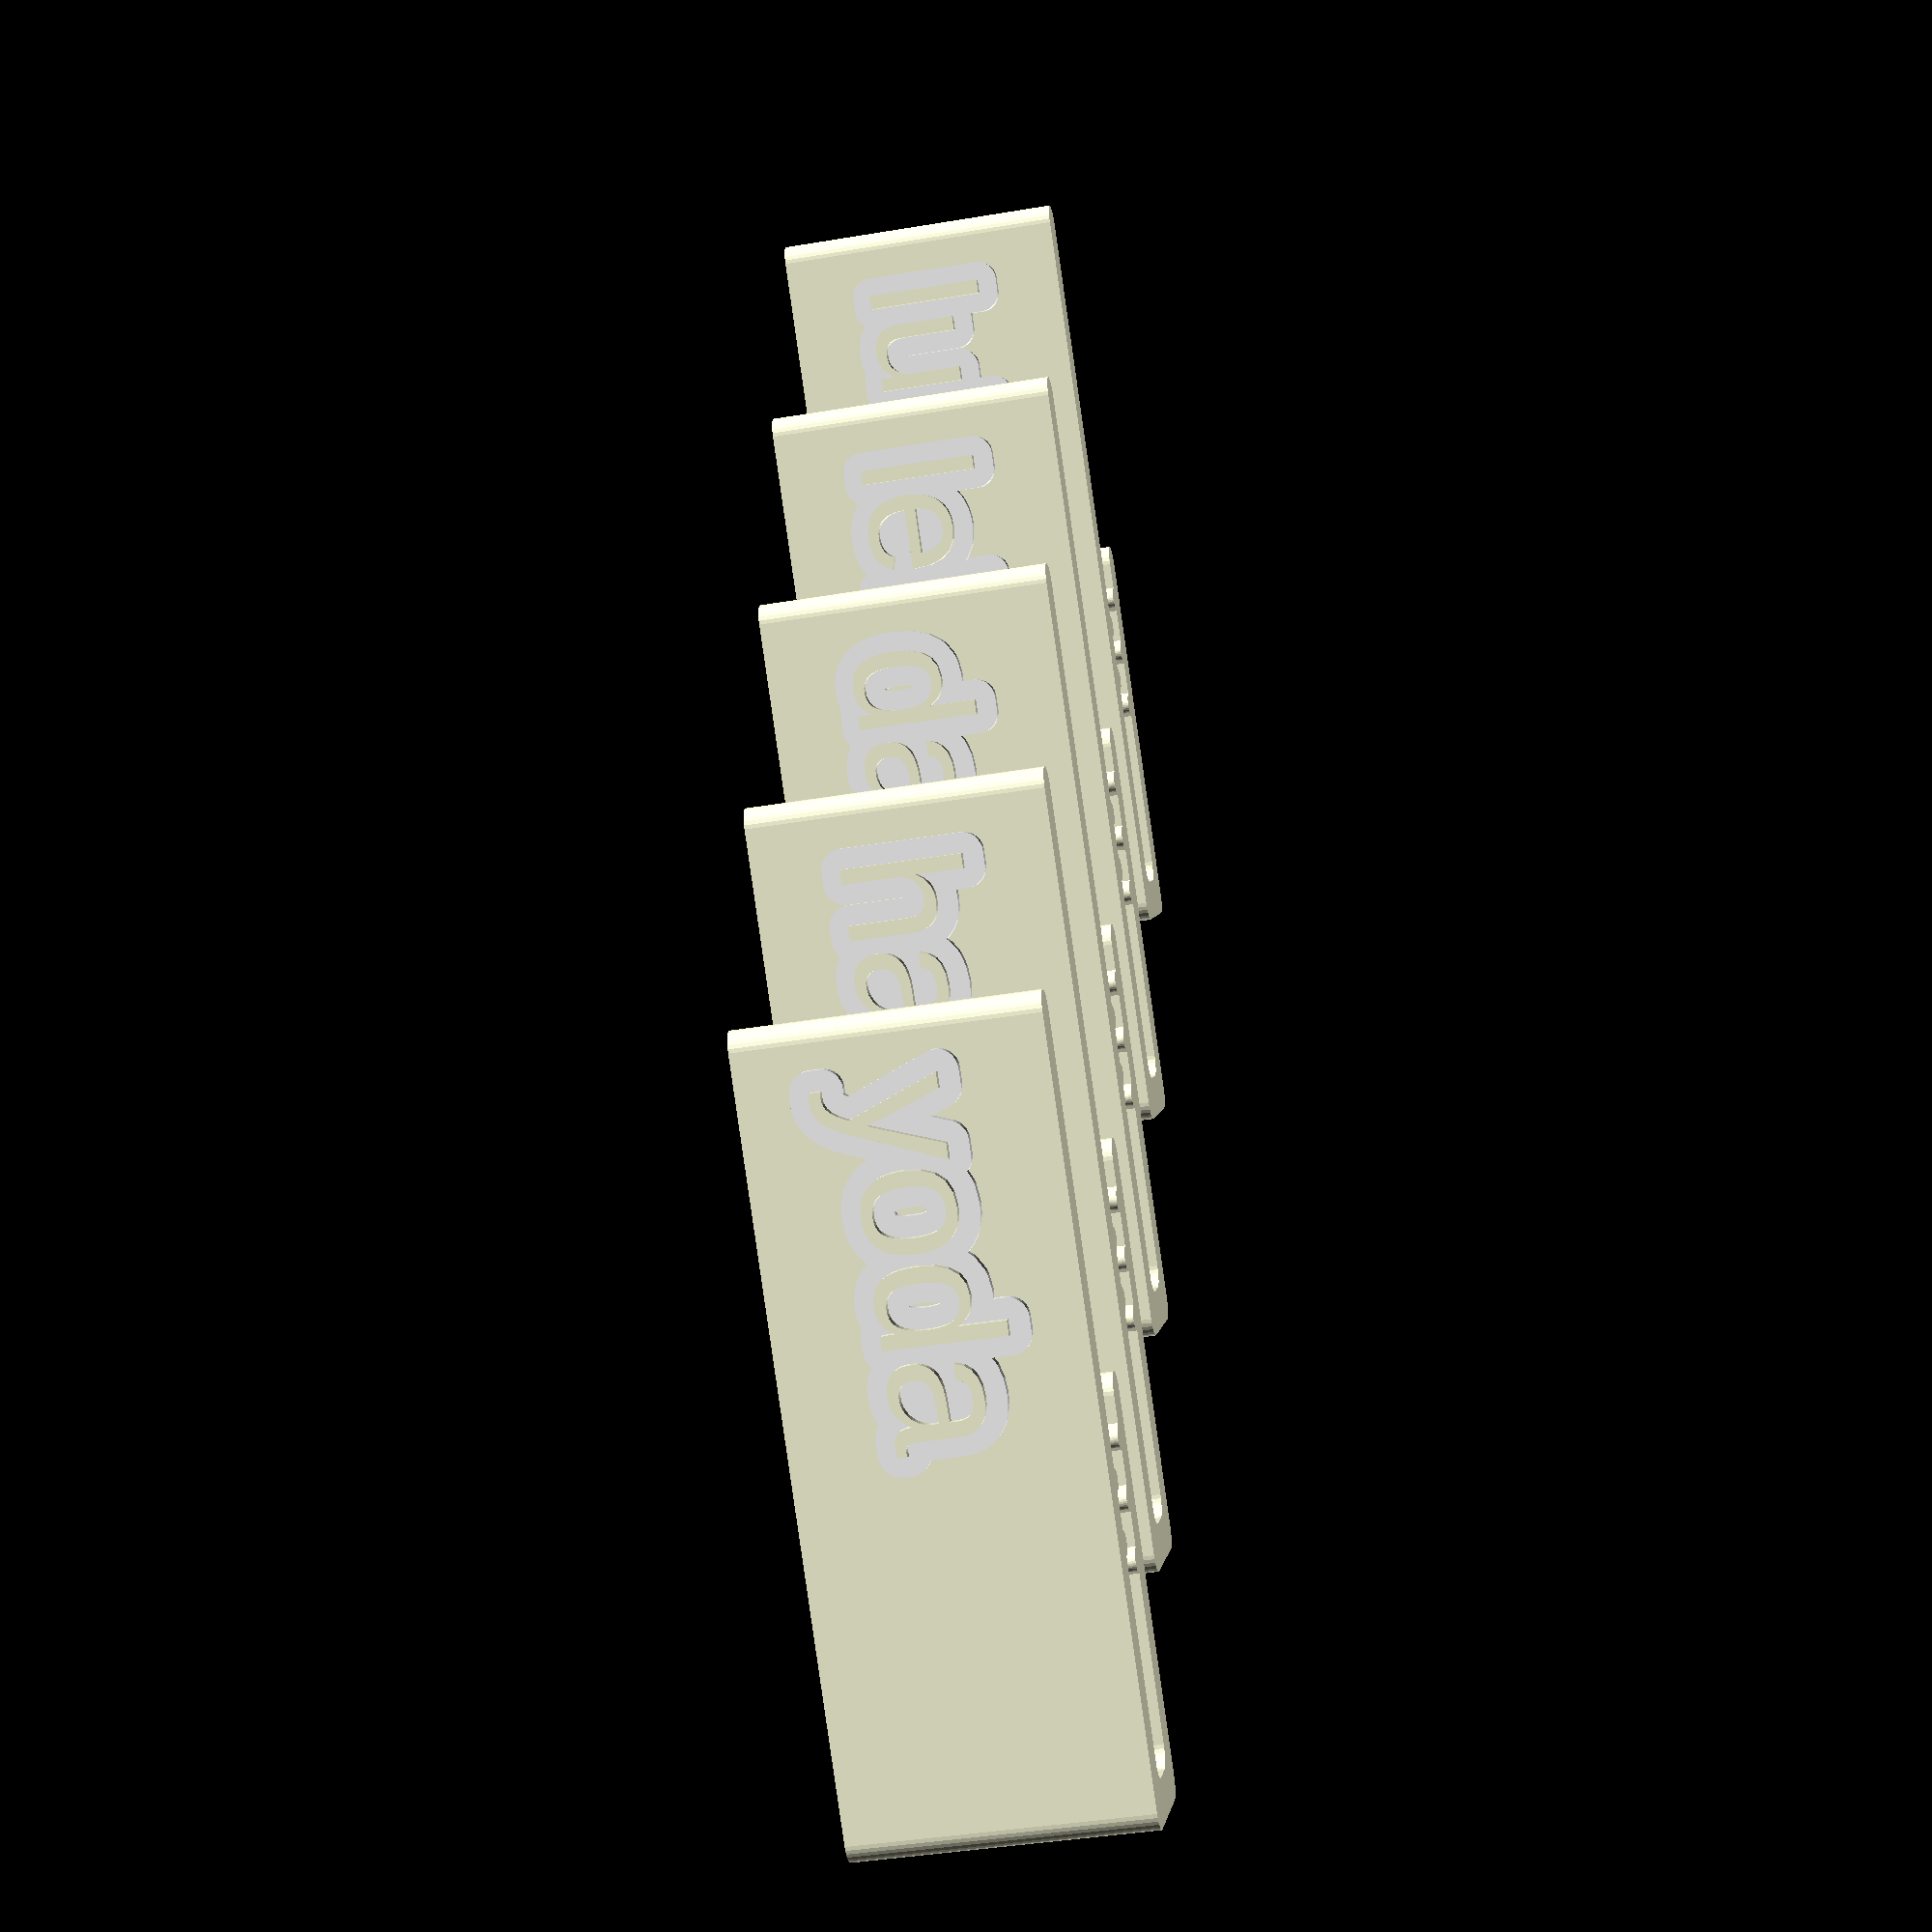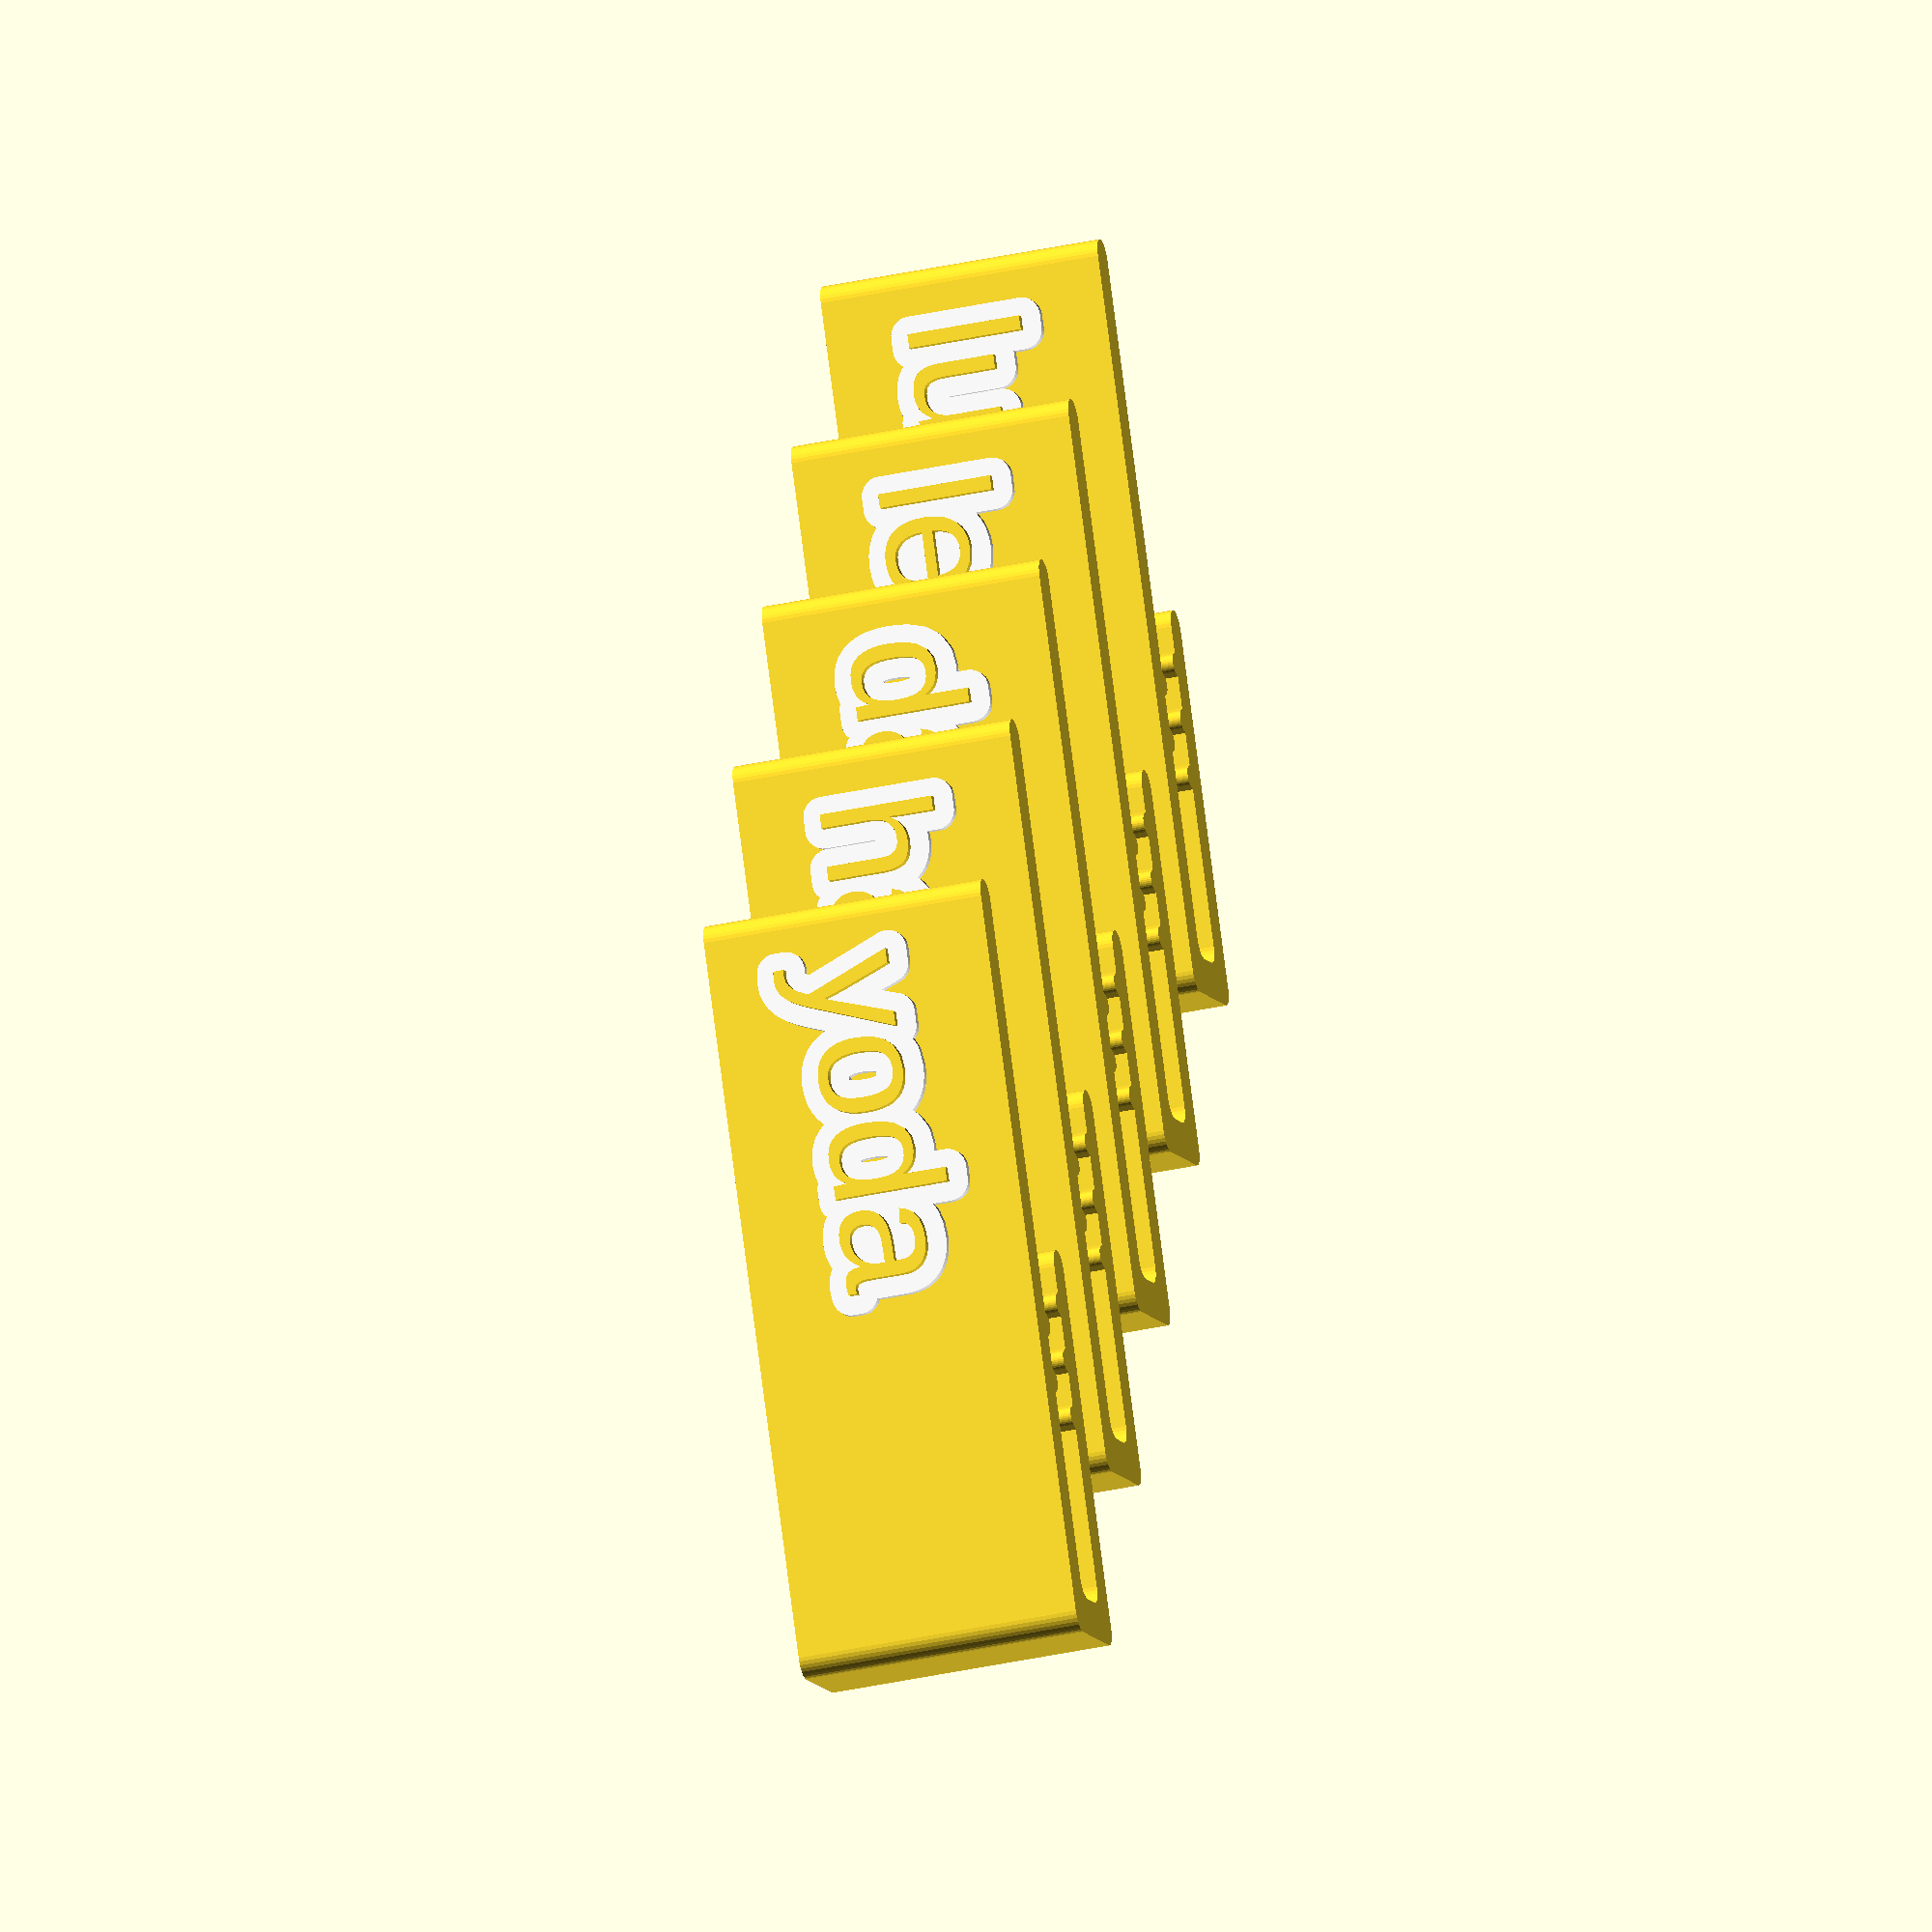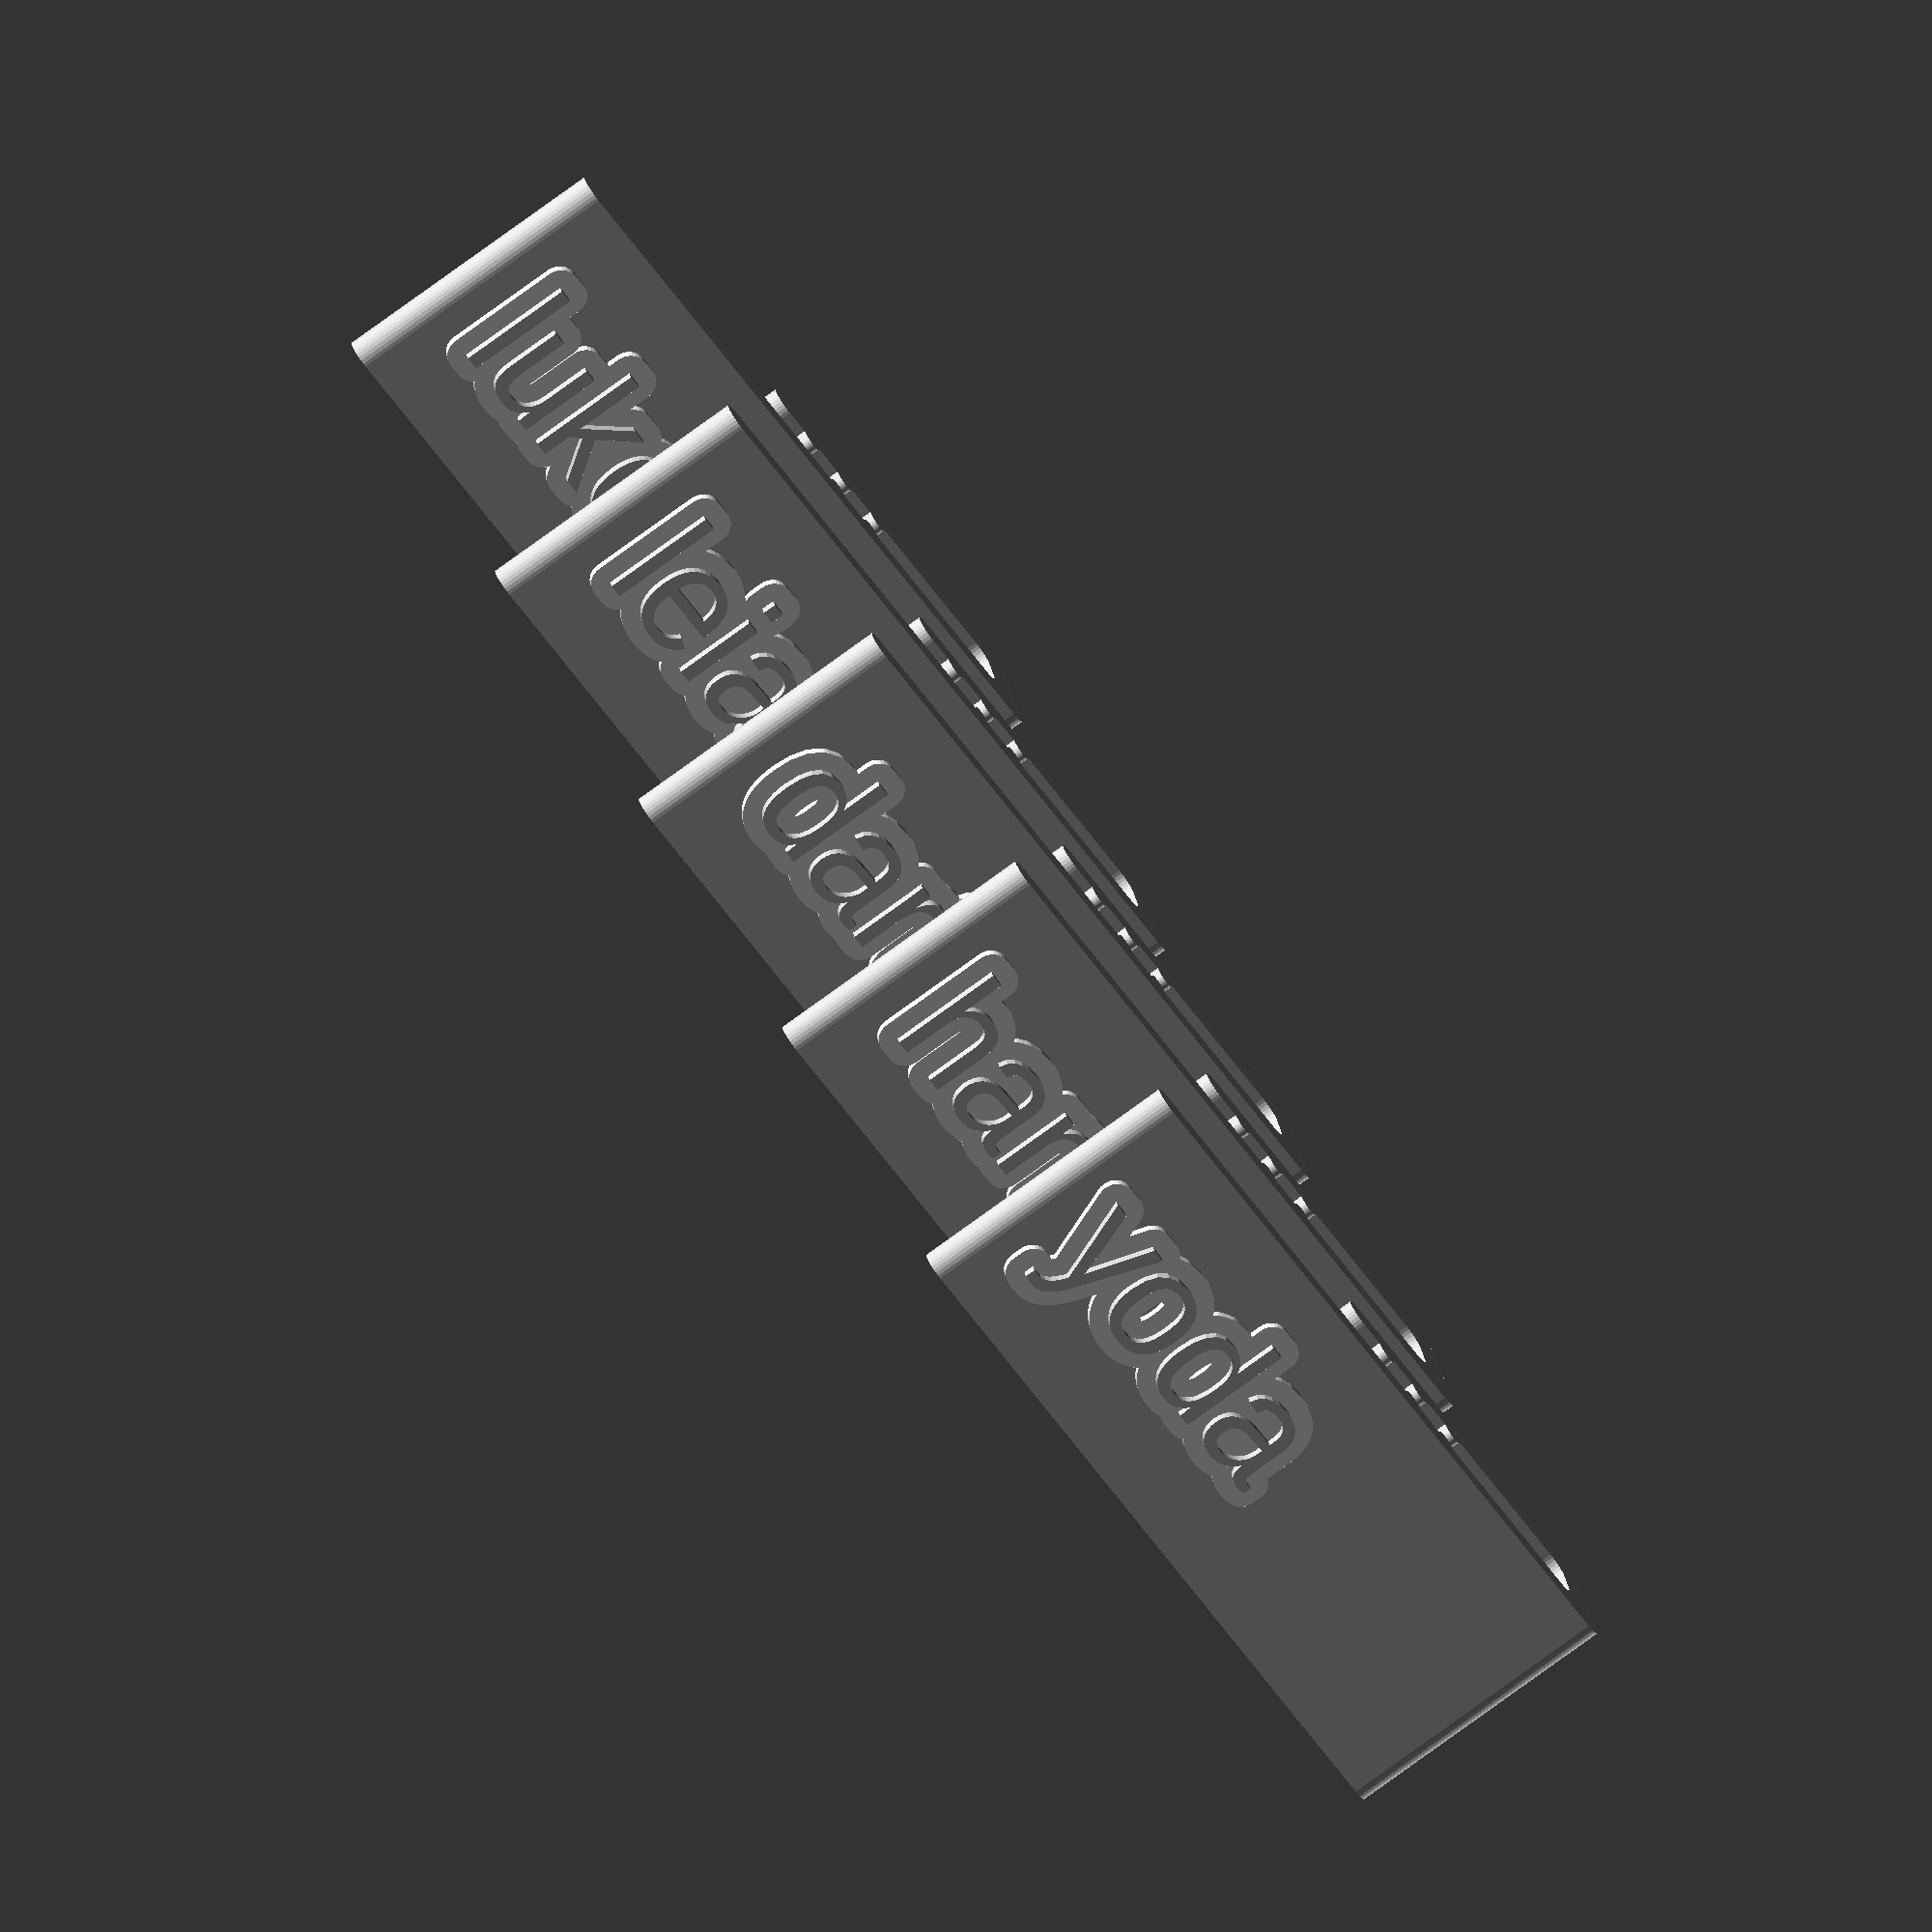
<openscad>
// Customizable drink identifier clip
// V1.2 - 2017/04/16
//
// New features in 1.1:
//  > customizable grippy nubs
//  > rounded inside corners
// New features in 1.2:
//  > customizable font
//  > generate multiple clips
//  > fixed nub heights
//
// by timfou - Mitch Fournier

// Number of clips to print (Default: 3)
number = 5;
// Text to show on the clips (Separate each with a semicolon)
clip_text = "luke:leia:darth:han:yoda";
// Clip length (Default: 40mm)
clip_length = 40; // [20:1:70]
// Clip width (Default: 15mm)
clip_width = 15; // [4:1:20]
// Clip material thickness (Default: 2mm)
clip_thickness = 2; // [2:0.5:10]
// Distance between clip arms (Default: 3.5mm)
clip_opening = 3.5; // [1:0.5:14]
// Text extruded height (Default: 1mm)
text_extrusion = 1; // [0.5:0.5:4]
// Font to use, Font, available: fonts.google.com (Default: "Arial")
text_font = "Arial";
// Text font size (Default: 6mm)
text_size = 6; // [1:1:15]
// Size of the text character on the back side (Default: 11mm)
text_size_back = 11; // [1:1:35]
// Spacing between letters (Default: 1.0)
text_spacing = 1.0; // [0:0.1:3]
// Text bubble border width (Default: 1mm)
text_bubble_width = 2; // [0:0.5:4]
// Interior protrusion height of the short arm nubs (Default: 0.5mm)
nub_height_l = 0.75; // [0:0.5:3]
// Number of short arm nubs (Default: 3)
number_of_nubs_l = 3; // [0:1:5]
// Interior protrusion height of the long arm nubs (Default: 0.5mm)
nub_height_r = 0.75; // [0:0.5:3]
// Number of long arm nubs (Default: 2)
number_of_nubs_r = 2; // [0:1:5]
// Offset the nubs? (Default: 1.5mm)
nub_offset = 1.5; // [1.5, 0]
// Arc segments (Default: 32, but 4 and 6 are nice)
fn = 32; // [4:2:32]
$fn = fn;

total_clip_thickness = 2*clip_thickness + clip_opening + text_extrusion;
names = split(":", clip_text);

// ==========================
//  Draw the clip
// ==========================
for (i =[0:1:number-1]) {
	translate([(total_clip_thickness+3)*i,10*i,0]) {
		linear_extrude(clip_width) {
			drawClip(clip_thickness, clip_length, clip_opening);
			drawCorner(clip_thickness+1, clip_length-clip_thickness-1, 0, 90);
			drawCorner(clip_thickness+clip_opening-1, clip_length-clip_thickness-1, 0, 0);
			drawNubs(clip_thickness, clip_length, clip_width, nub_height_l, number_of_nubs_l, nub_height_r, number_of_nubs_r);
		}
		drawText(i,clip_thickness, clip_length, clip_opening, clip_width);
	}
}

// Debug size check
//%translate([clip_thickness,0,clip_width+1]) square([clip_opening,clip_length]);


// --------------------------
//  Draw the clip shape
// --------------------------
module drawClip (T,L,O) {
    // Short arm
    hull() {
        translate([0.5*T, L-0.5*T, 0]) circle(0.5*T);
        translate([0.5*T, 0.5*L,   0]) circle(0.5*T);
    }
    // Header
    hull() {
        translate([0.5*T,   L-0.5*T, 0]) circle(0.5*T);
        translate([1.5*T+O, L-0.5*T, 0]) circle(0.5*T);
    }
    // Long arm
    hull() {
        translate([1.5*T+O, L-0.5*T, 0]) circle(0.5*T);
        translate([1.5*T+O, 0.5*T,   0]) circle(0.5*T);
    }
}

// --------------------------
//  Draw the inner corners
// --------------------------
module drawCorner(X,Y,Z,A) {
    translate([X,Y,Z]) 
    rotate([0,0,A]) 
    difference() {
        square(1);
        circle(1);
    }
}

// --------------------------
//  Draw the clip nubs
// --------------------------
module drawNubs(T,L,W,Hl,Nl,Hr,Nr) {
    // L: short arm nubs
    for (i =[1:1:Nl])
        hull() {
            translate([T-1, 0.5*L+i*3-1, 0]) circle(1);
            translate([T+Hl-0.5, 0.5*L+i*3-1, 0]) circle(0.5);
        }
        
    // R: long arm nubs
    for (i =[1:1:Nr])
        hull() {
            translate([T+clip_opening-Hr+0.5, 0.5*L+i*3-1+nub_offset, 0]) circle(0.5);
            translate([T+clip_opening+1, 0.5*L+i*3-1+nub_offset, 0]) circle(1);
        }
}

// --------------------------
//  Draw the clip text
// --------------------------
module drawText(i,T,L,O,W) {
	// The main text outline bubble
	color("white") 
    translate([T*2+O, T/2+2, W/2]) 
    rotate([90,0,90]) 
    linear_extrude(0.5*text_extrusion) 
    minkowski() {
        text(names[i], 
			size=text_size, 
			font=text_font, 
			spacing=text_spacing,
			halign="left", 
			valign="center");
        circle(text_bubble_width/2);
    }

	// The main text
    translate([T*2+O, T/2+2, W/2]) 
    rotate([90,0,90]) 
    linear_extrude(text_extrusion) 
    text(names[i], 
		size=text_size, 
		font=text_font,
		spacing=text_spacing,	
		halign="left", 
		valign="center");

	// The backside outline bubble
	color("white") 
    translate([0, L-5, W/2]) 
    rotate([0,-90,0]) 
    linear_extrude(0.5*text_extrusion) 
    minkowski() {
        text(names[i][0], 
			size=text_size_back, 
			font=text_font, 
			spacing=text_spacing,
			halign="center", 
			valign="top");
        circle(text_bubble_width/2);
    }	
	// The backside initial
	translate([0, L-5, W/2]) 
    rotate([0,-90,0]) 
    linear_extrude(text_extrusion) 
    text(names[i][0], 
		size=text_size_back, 
		font=text_font,
		spacing=text_spacing,	
		halign="center", 
		valign="top");
}

// ~ ~ ~ ~ ~ ~ ~ ~ ~ ~ ~ ~ ~ ~ ~ ~ ~ ~ ~ ~ ~ ~ ~ ~ ~ ~ ~ ~ ~ ~ ~
// Helpers to parse a delimited string
//   	H/T to the code heroes here:
//		https://www.thingiverse.com/groups/openscad/topic:10294
// ~ ~ ~ ~ ~ ~ ~ ~ ~ ~ ~ ~ ~ ~ ~ ~ ~ ~ ~ ~ ~ ~ ~ ~ ~ ~ ~ ~ ~ ~ ~
function substr(s, st, en, p="") =
    (st >= en || st >= len(s))
        ? p
        : substr(s, st+1, en, str(p, s[st]));

function split(h, s, p=[]) =
    let(x = search(h, s)) 
    x == []
        ? concat(p, s)
        : let(i=x[0], l=substr(s, 0, i), r=substr(s, i+1, len(s)))
                split(h, r, concat(p, l));
</openscad>
<views>
elev=220.0 azim=316.0 roll=258.2 proj=p view=solid
elev=36.4 azim=152.1 roll=286.1 proj=o view=wireframe
elev=257.3 azim=254.7 roll=233.9 proj=o view=wireframe
</views>
